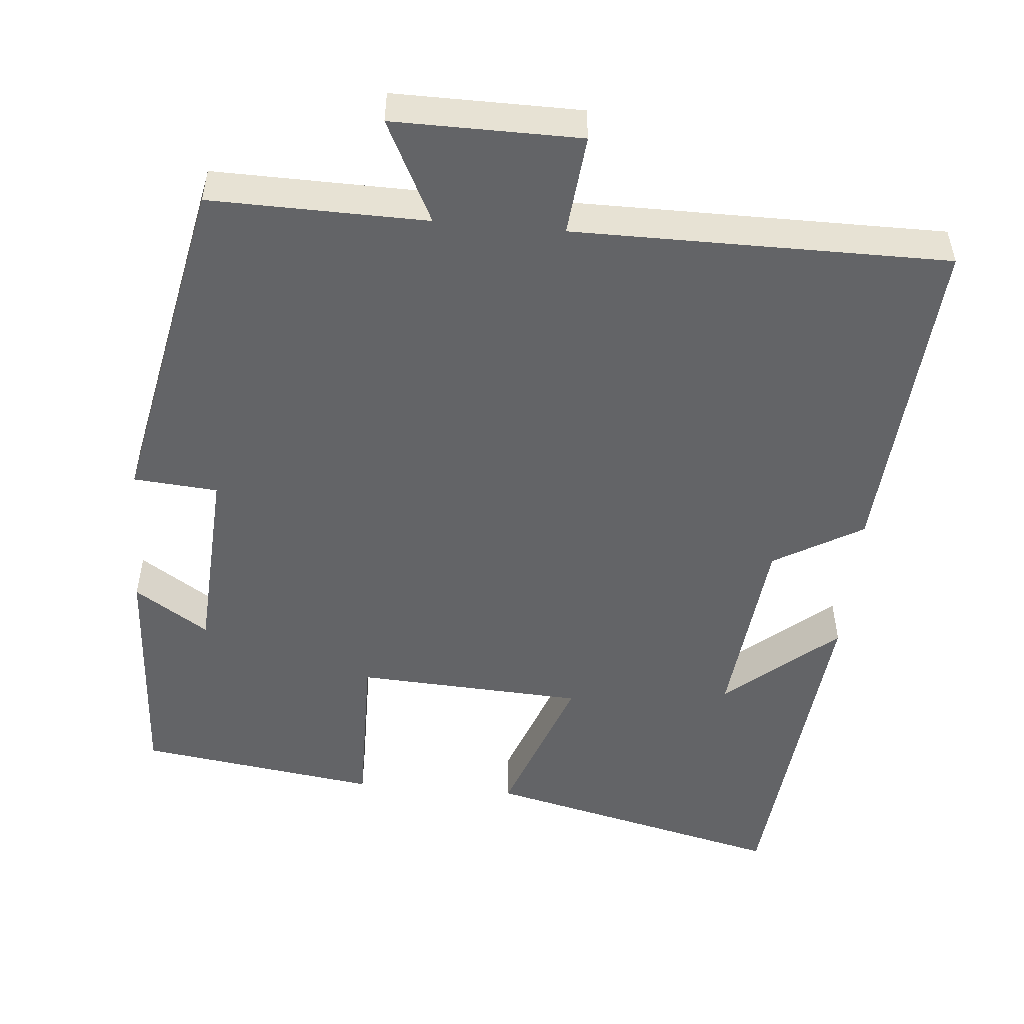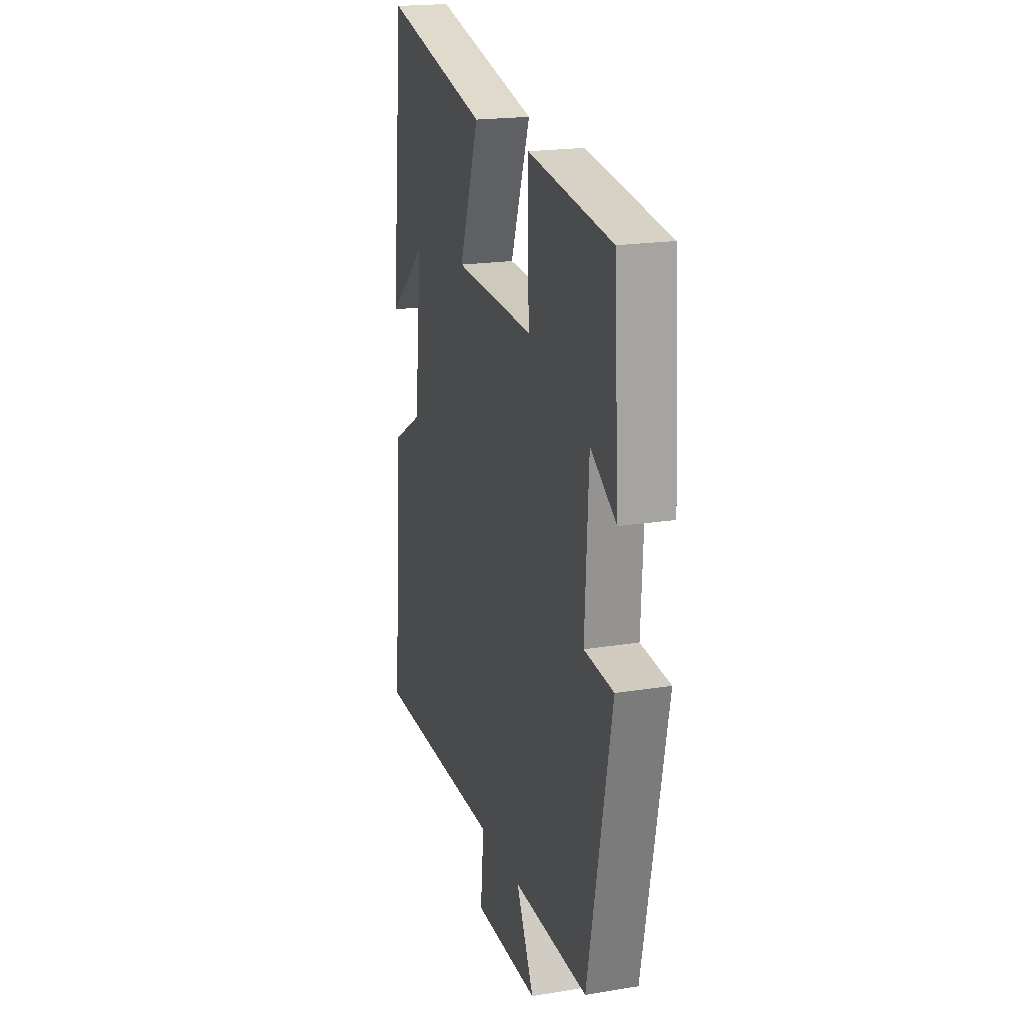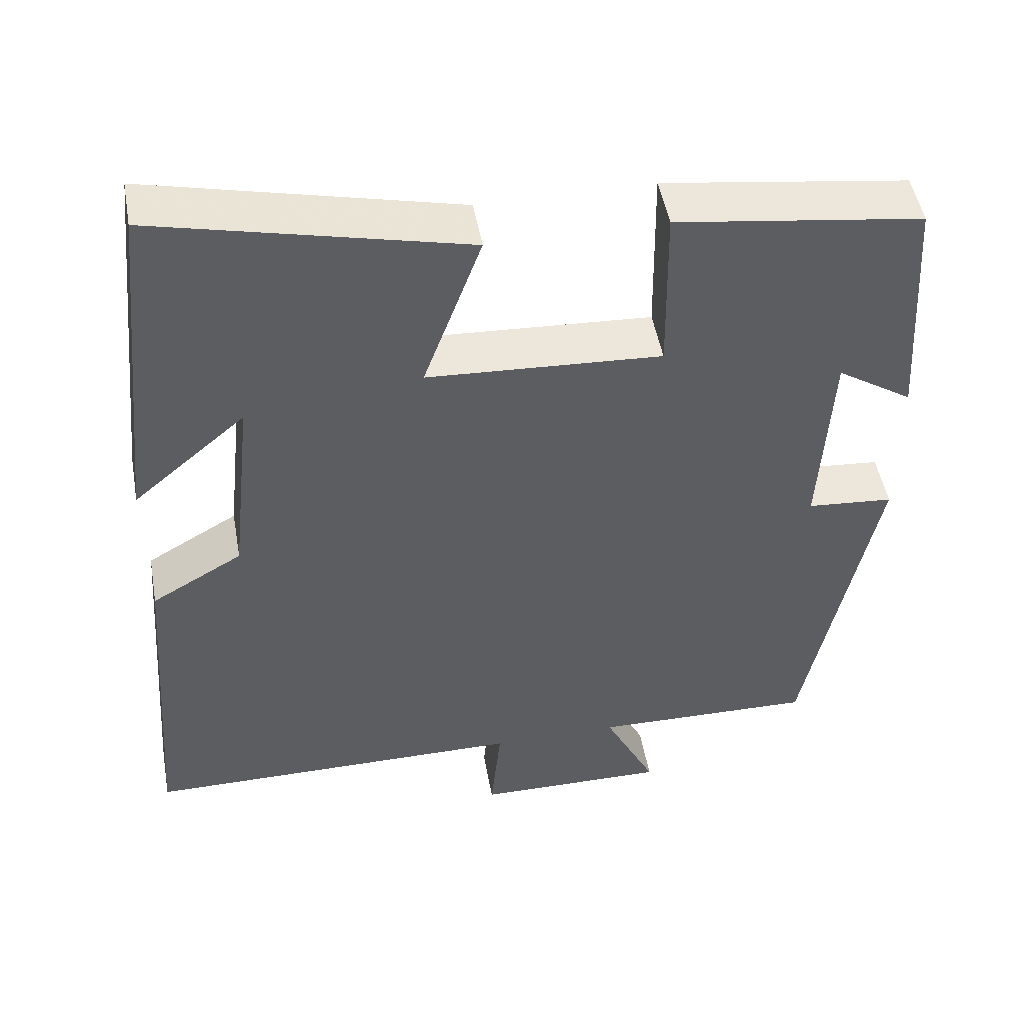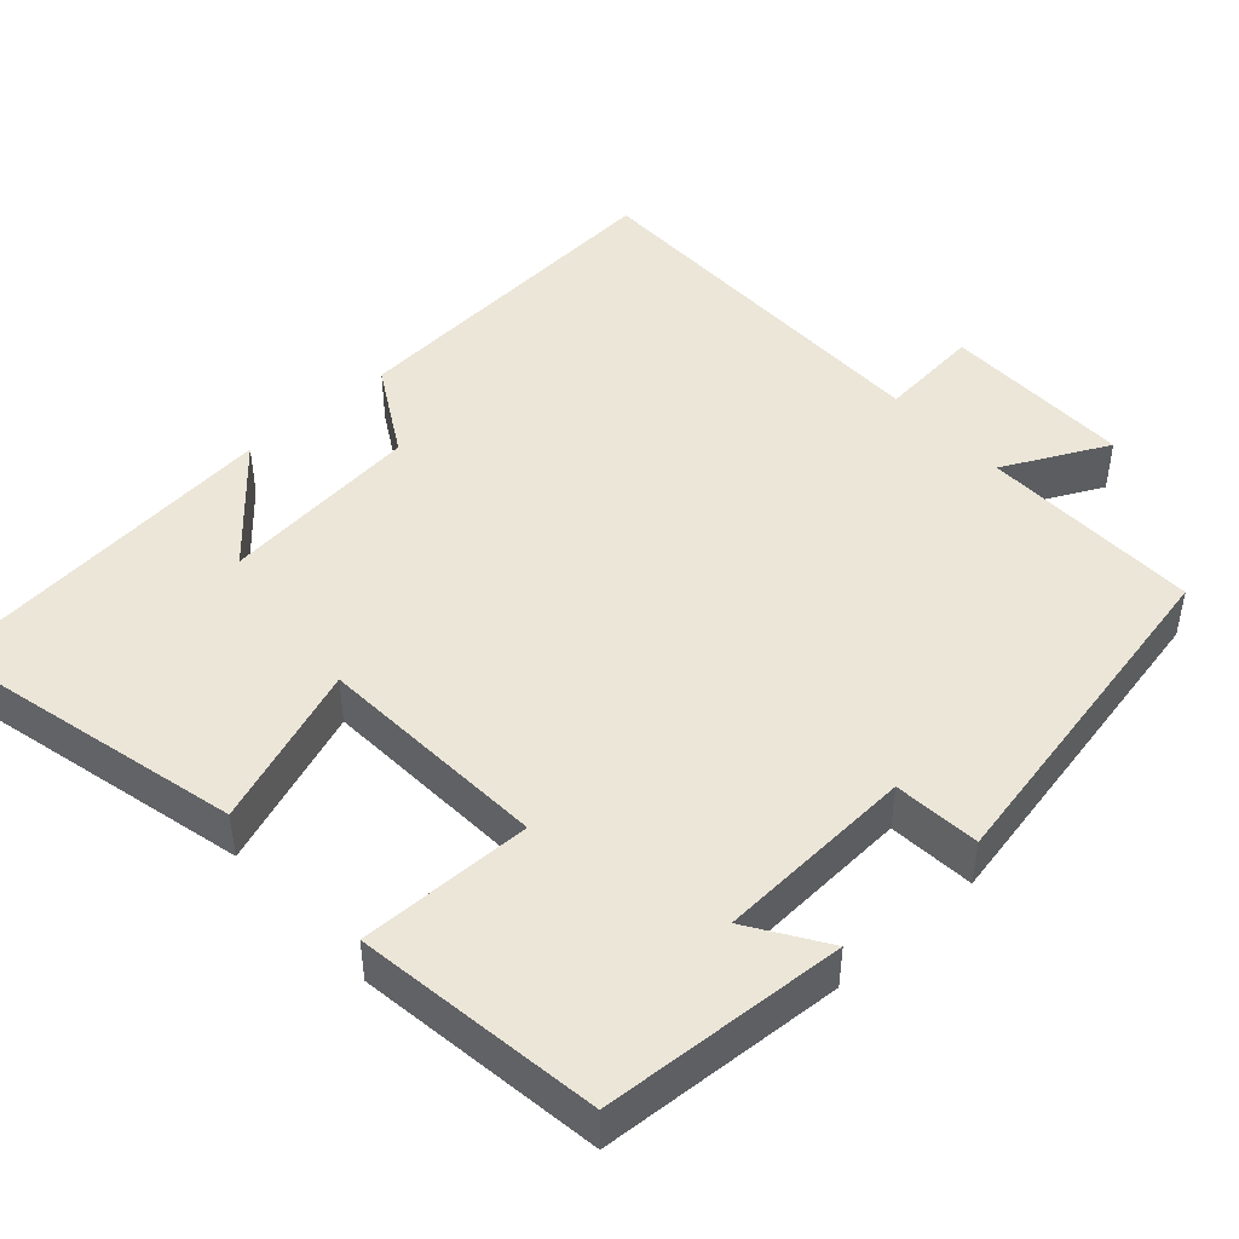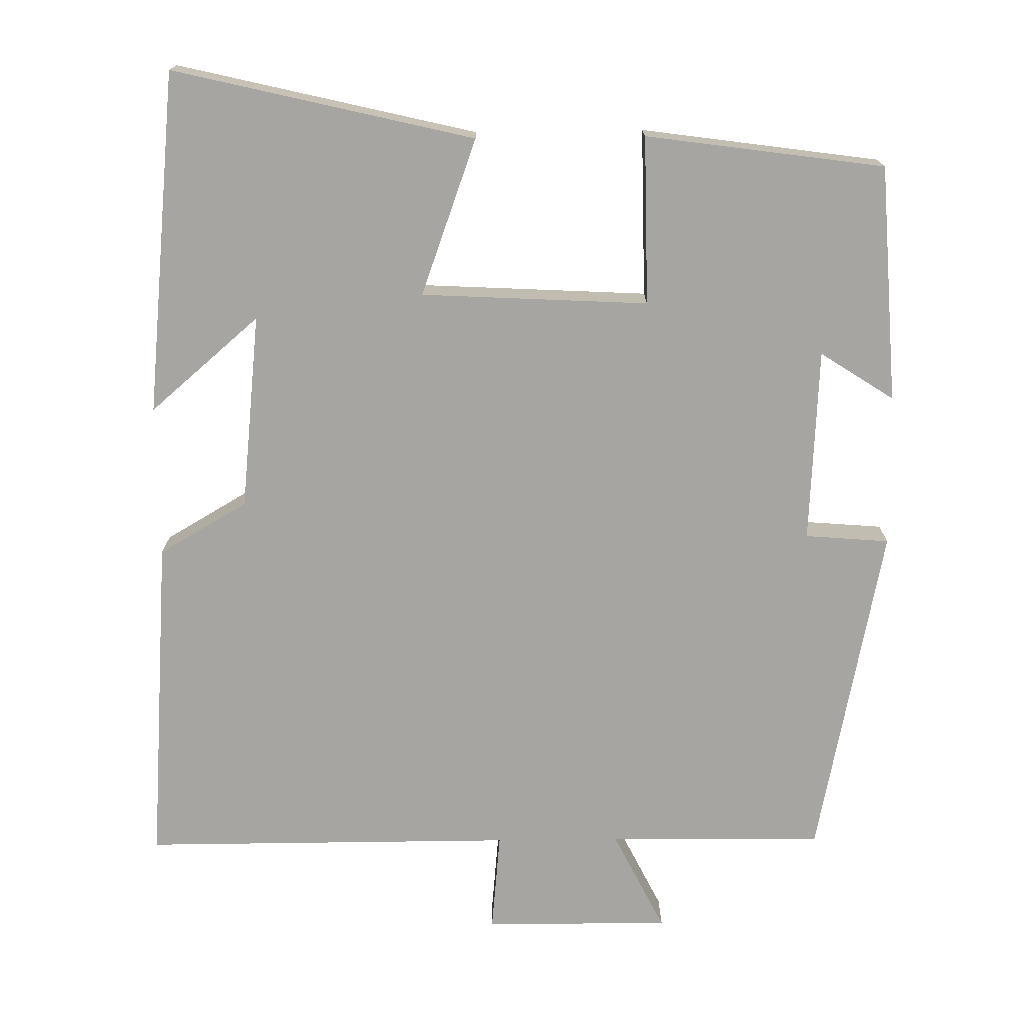
<metadata>
{"format":"obj","ext":"obj","renderer":"f3d","projection":"perspective","resolution":1024,"background":"white","views":[{"elev":-51.2,"azim":174.9,"up":"+Y"},{"elev":19.6,"azim":73.1,"up":"+Z"},{"elev":49.2,"azim":-10.1,"up":"+Z"},{"elev":46.2,"azim":47.8,"up":"+Y"},{"elev":-73.7,"azim":0.8,"up":"+Y"}]}
</metadata>
<code>
v -0.453 0.07 0.594
v -0.057 0.07 0.5
v -0.132 0.07 0.294
v 0.168 0.07 0.278
v 0.165 0.07 0.5
v 0.48 0.07 0.456
v 0.5 0.07 0.143
v 0.403 0.07 0.206
v 0.389 0.07 -0.05
v 0.5 0.07 -0.059
v 0.41 0.07 -0.505
v 0.125 0.07 -0.5
v 0.192 0.07 -0.634
v -0.054 0.07 -0.632
v -0.041 0.07 -0.5
v -0.533 0.07 -0.5
v -0.5 0.07 -0.061
v -0.383 0.07 0.007
v -0.355 0.07 0.265
v -0.5 0.07 0.141
v -0.453 0 0.594
v -0.057 0 0.5
v -0.132 0 0.294
v 0.168 0 0.278
v 0.165 0 0.5
v 0.48 0 0.456
v 0.5 0 0.143
v 0.403 0 0.206
v 0.389 0 -0.05
v 0.5 0 -0.059
v 0.41 0 -0.505
v 0.125 0 -0.5
v 0.192 0 -0.634
v -0.054 0 -0.632
v -0.041 0 -0.5
v -0.533 0 -0.5
v -0.5 0 -0.061
v -0.383 0 0.007
v -0.355 0 0.265
v -0.5 0 0.141
f 19 20 1
f 15 16 17 18
f 15 18 19
f 12 13 14 15
f 12 15 19 1
f 9 10 11 12
f 8 9 12
f 5 6 7 8
f 4 5 8
f 3 4 8 12
f 1 2 3
f 1 3 12
f 21 40 39
f 38 37 36 35
f 39 38 35
f 35 34 33 32
f 21 39 35 32
f 32 31 30 29
f 32 29 28
f 28 27 26 25
f 28 25 24
f 32 28 24 23
f 23 22 21
f 32 23 21
f 1 21 22 2
f 2 22 23 3
f 3 23 24 4
f 4 24 25 5
f 5 25 26 6
f 6 26 27 7
f 7 27 28 8
f 8 28 29 9
f 9 29 30 10
f 10 30 31 11
f 11 31 32 12
f 12 32 33 13
f 13 33 34 14
f 14 34 35 15
f 15 35 36 16
f 16 36 37 17
f 17 37 38 18
f 18 38 39 19
f 19 39 40 20
f 20 40 21 1

</code>
